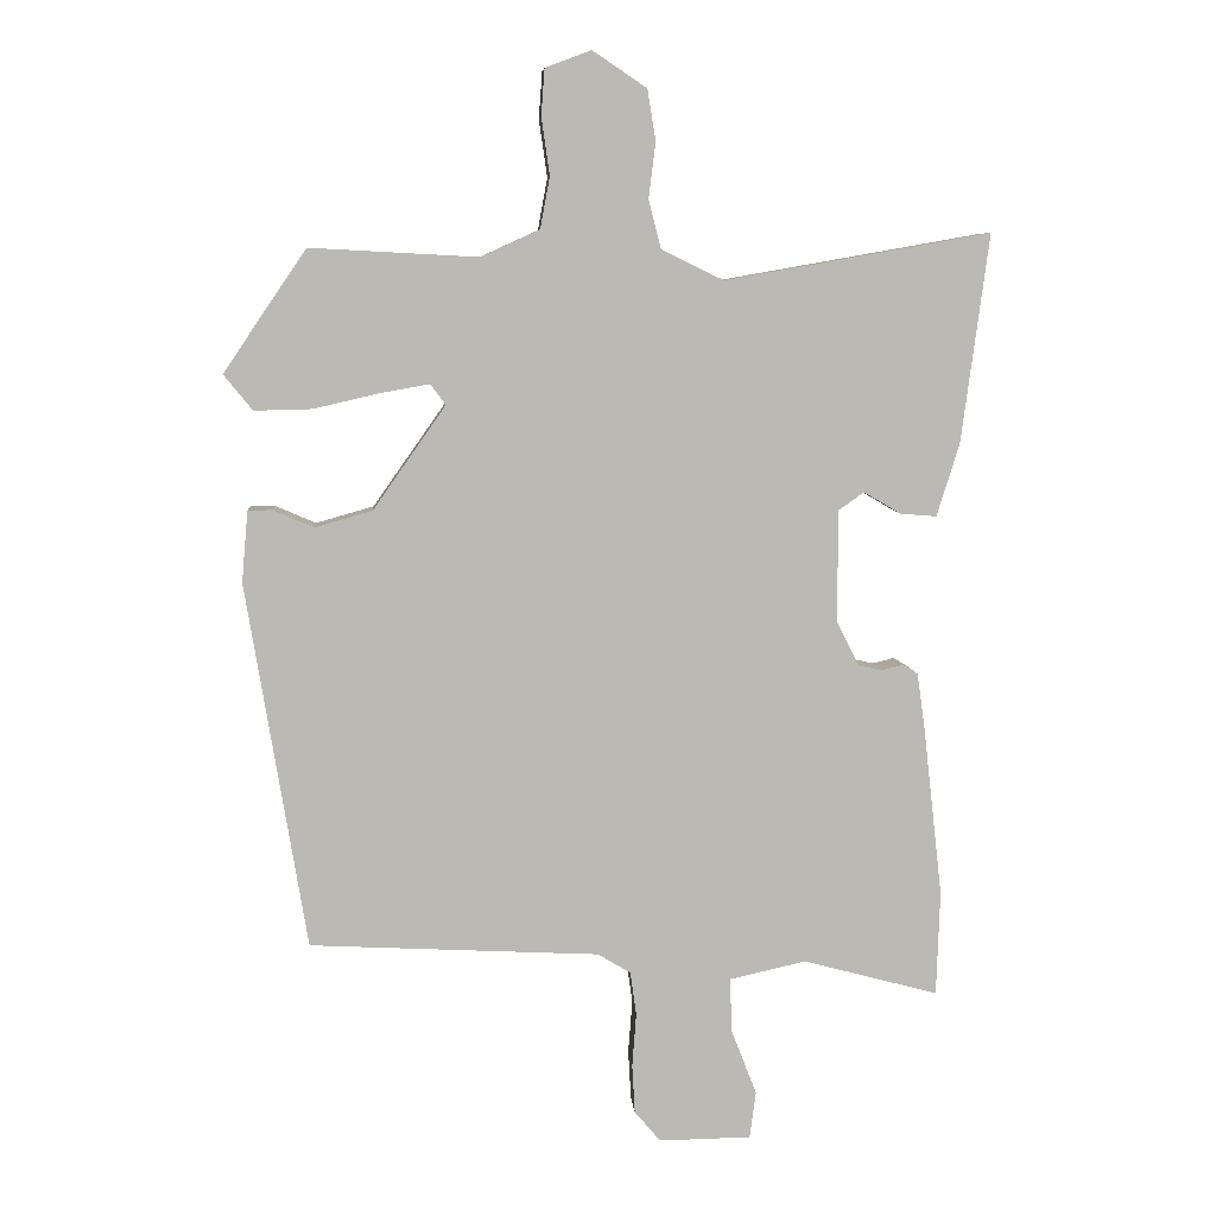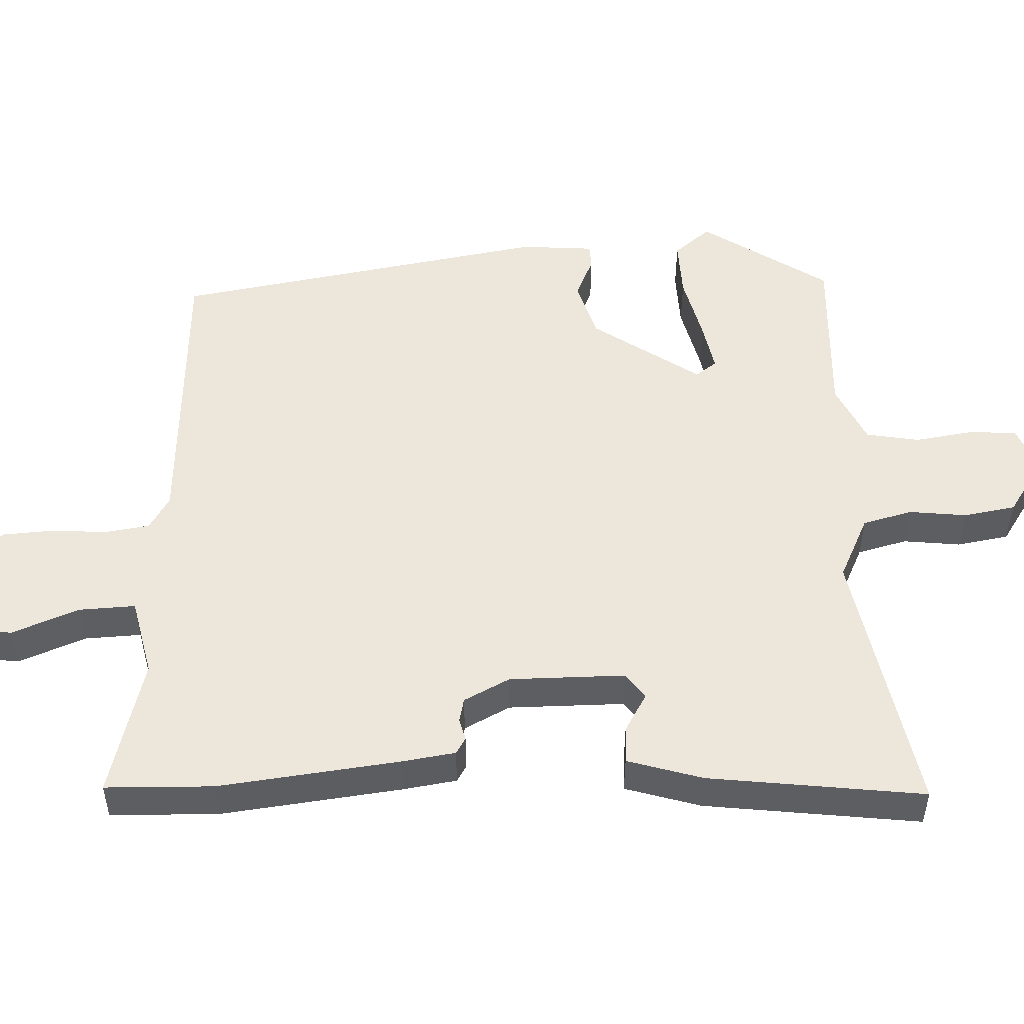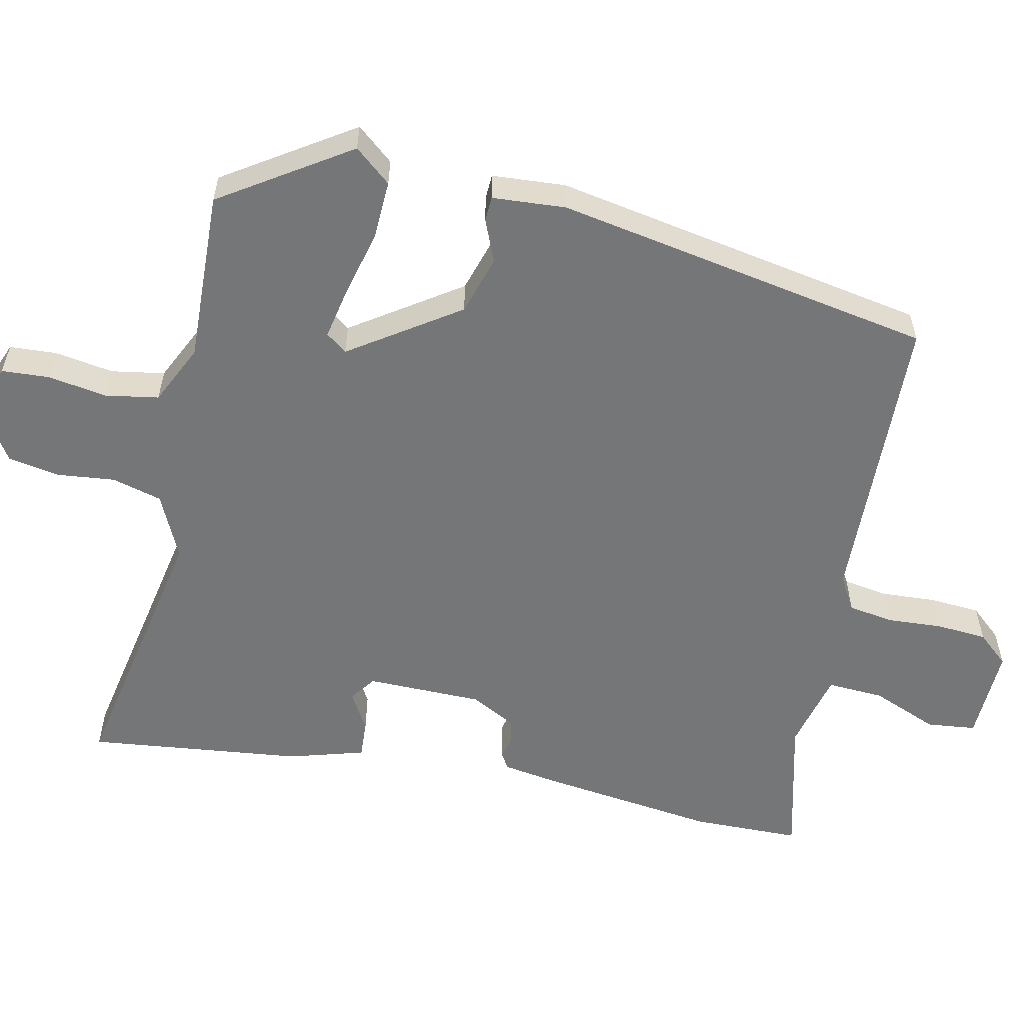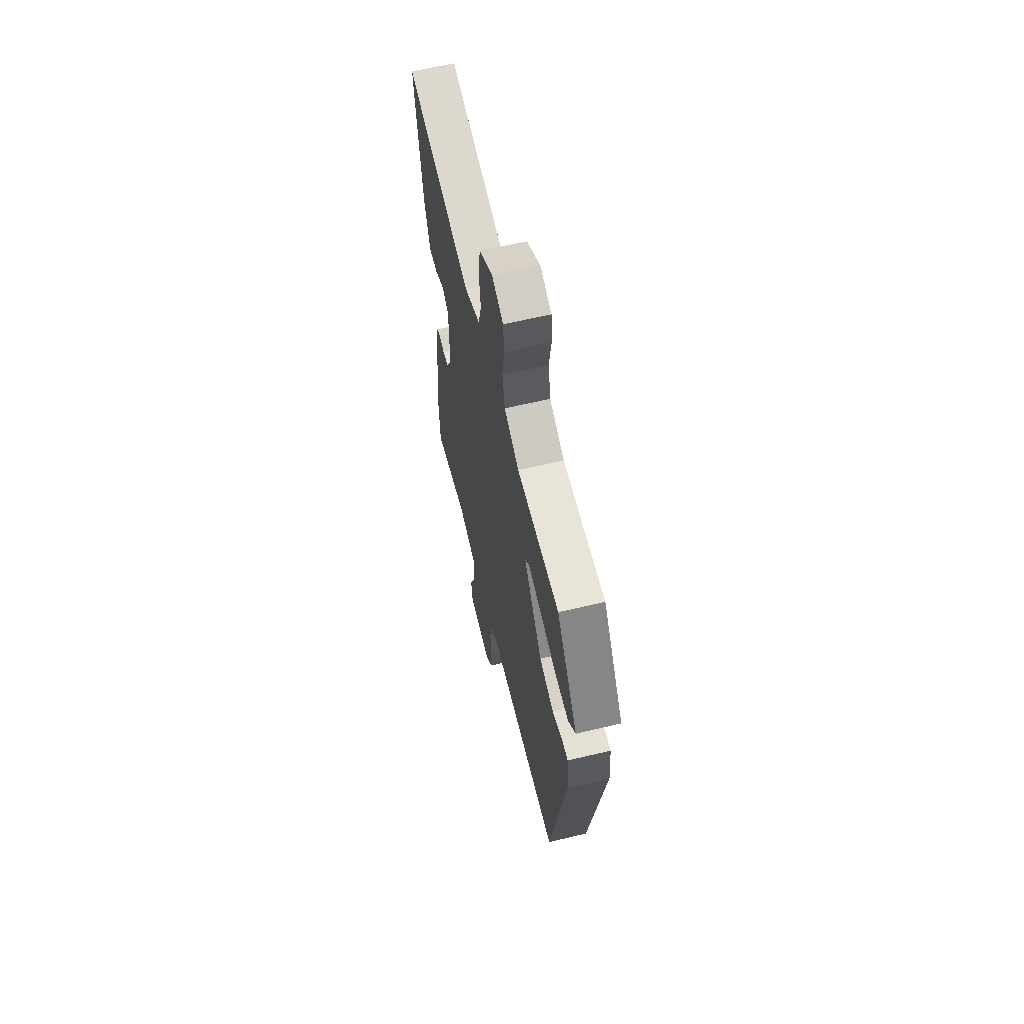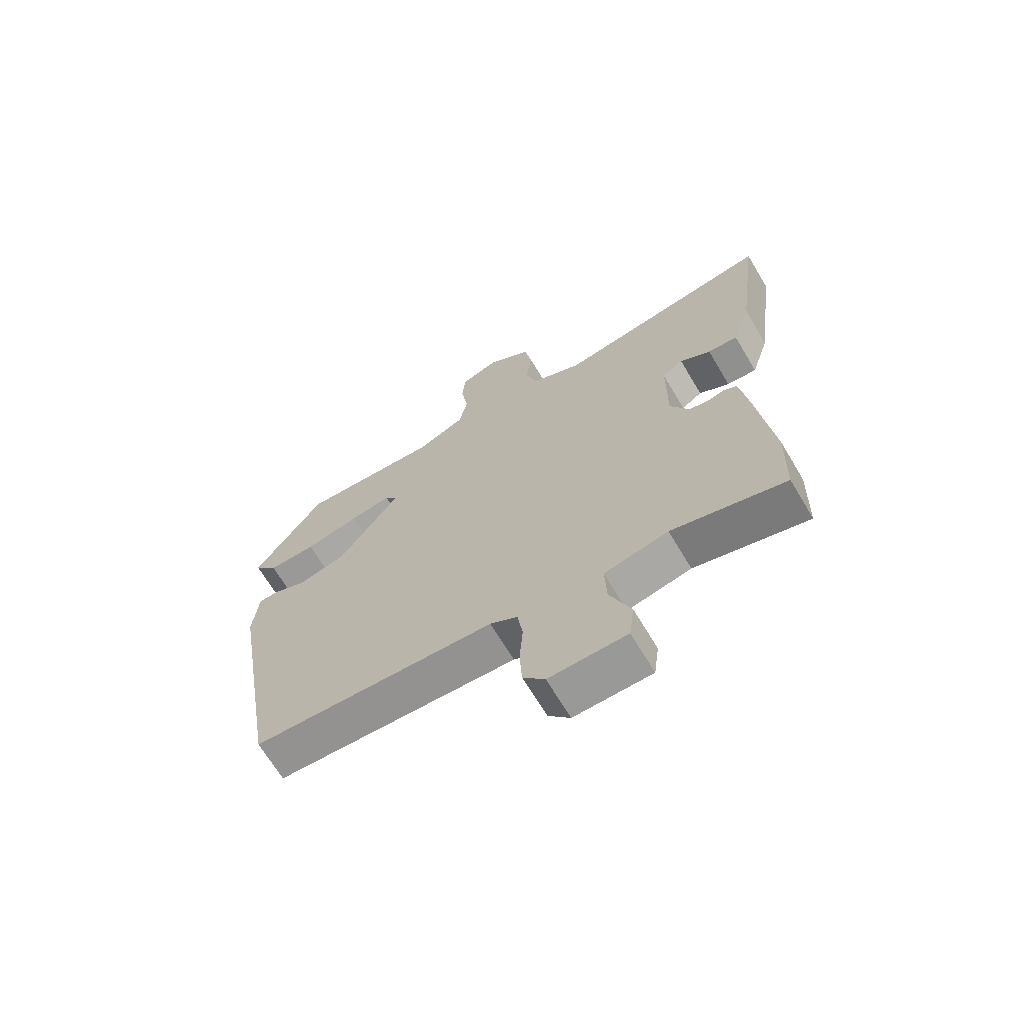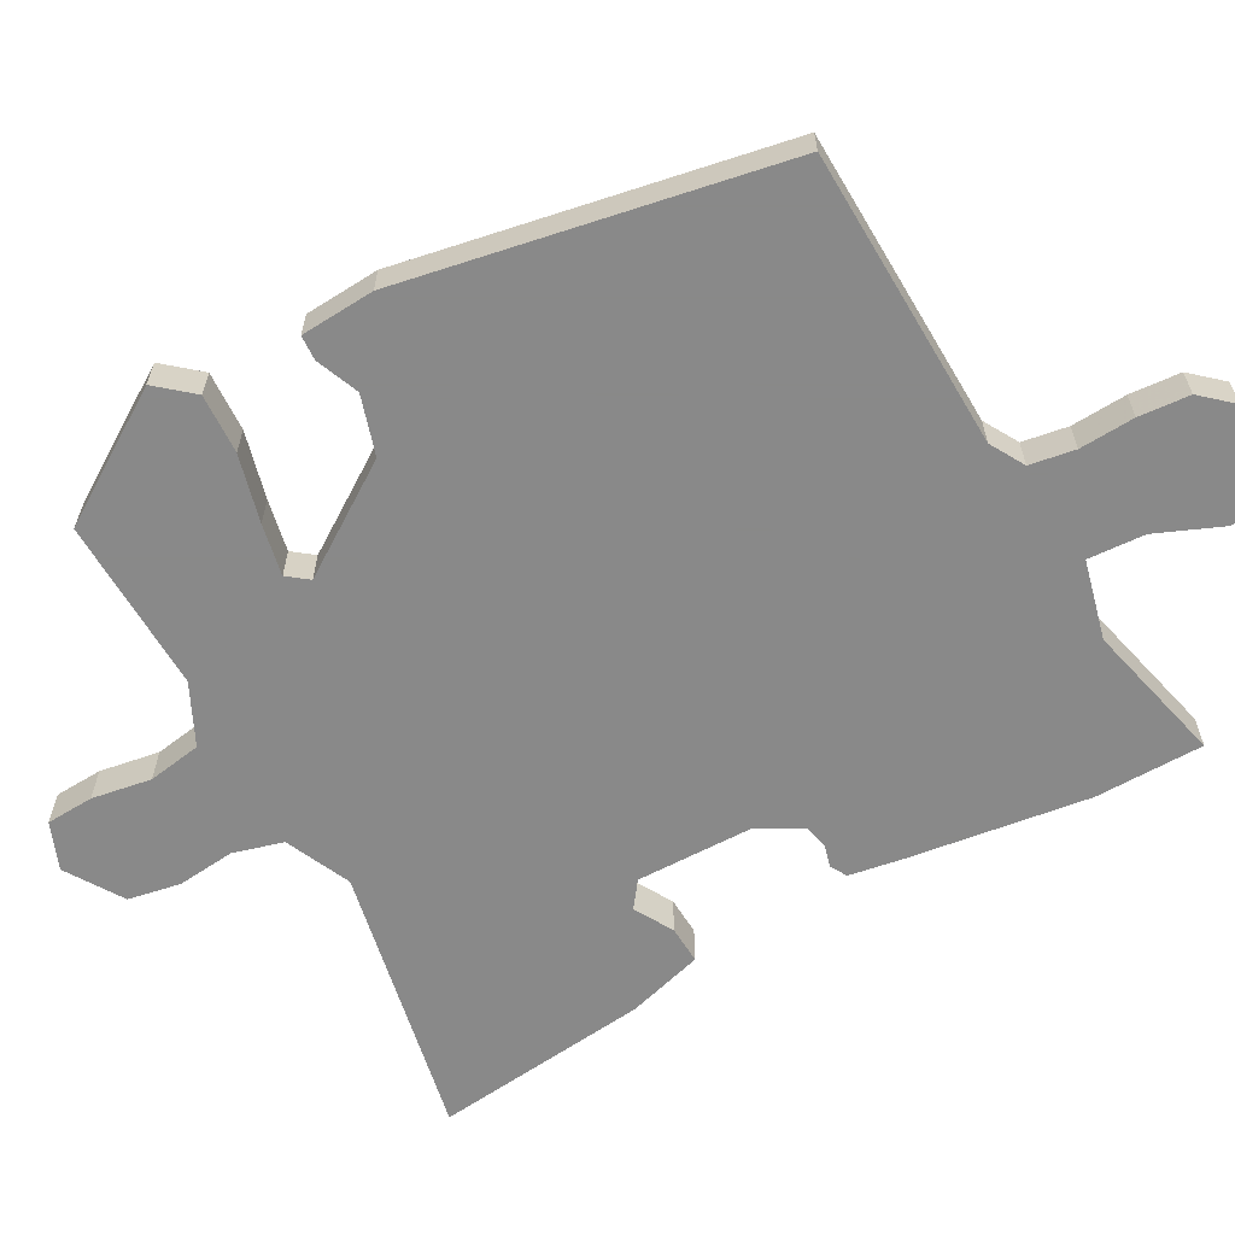
<metadata>
{"format":"obj","ext":"obj","renderer":"f3d","projection":"perspective","resolution":1024,"background":"white","views":[{"elev":7.4,"azim":175.7,"up":"+Z"},{"elev":50.7,"azim":-92.6,"up":"+Y"},{"elev":-56.7,"azim":76.9,"up":"+Y"},{"elev":63.1,"azim":76.5,"up":"+Z"},{"elev":-68.3,"azim":-149.1,"up":"+Z"},{"elev":-63.0,"azim":117.6,"up":"+Y"}]}
</metadata>
<code>
v -0.497 0.07 -0.601
v -0.502 0.07 -0.448
v -0.473 0.07 -0.193
v -0.462 0.07 -0.117
v -0.439 0.07 -0.103
v -0.408 0.07 -0.111
v -0.374 0.07 -0.103
v -0.341 0.07 -0.038
v -0.342 0.07 0.126
v -0.379 0.07 0.152
v -0.433 0.07 0.12
v -0.486 0.07 0.116
v -0.519 0.07 0.222
v -0.559 0.07 0.526
v -0.172 0.07 0.458
v -0.081 0.07 0.502
v -0.063 0.07 0.573
v -0.073 0.07 0.654
v -0.061 0.07 0.728
v 0.018 0.07 0.781
v 0.085 0.07 0.756
v 0.09 0.07 0.689
v 0.078 0.07 0.605
v 0.092 0.07 0.53
v 0.178 0.07 0.491
v 0.423 0.07 0.504
v 0.544 0.07 0.326
v 0.502 0.07 0.274
v 0.418 0.07 0.276
v 0.323 0.07 0.298
v 0.25 0.07 0.311
v 0.228 0.07 0.281
v 0.334 0.07 0.13
v 0.418 0.07 0.106
v 0.478 0.07 0.132
v 0.513 0.07 0.131
v 0.522 0.07 0.027
v 0.434 0.07 -0.509
v 0.01 0.07 -0.531
v -0.038 0.07 -0.56
v -0.047 0.07 -0.624
v -0.041 0.07 -0.702
v -0.045 0.07 -0.774
v -0.083 0.07 -0.819
v -0.218 0.07 -0.817
v -0.227 0.07 -0.748
v -0.19 0.07 -0.653
v -0.187 0.07 -0.573
v -0.299 0.07 -0.548
v -0.497 0 -0.601
v -0.502 0 -0.448
v -0.473 0 -0.193
v -0.462 0 -0.117
v -0.439 0 -0.103
v -0.408 0 -0.111
v -0.374 0 -0.103
v -0.341 0 -0.038
v -0.342 0 0.126
v -0.379 0 0.152
v -0.433 0 0.12
v -0.486 0 0.116
v -0.519 0 0.222
v -0.559 0 0.526
v -0.172 0 0.458
v -0.081 0 0.502
v -0.063 0 0.573
v -0.073 0 0.654
v -0.061 0 0.728
v 0.018 0 0.781
v 0.085 0 0.756
v 0.09 0 0.689
v 0.078 0 0.605
v 0.092 0 0.53
v 0.178 0 0.491
v 0.423 0 0.504
v 0.544 0 0.326
v 0.502 0 0.274
v 0.418 0 0.276
v 0.323 0 0.298
v 0.25 0 0.311
v 0.228 0 0.281
v 0.334 0 0.13
v 0.418 0 0.106
v 0.478 0 0.132
v 0.513 0 0.131
v 0.522 0 0.027
v 0.434 0 -0.509
v 0.01 0 -0.531
v -0.038 0 -0.56
v -0.047 0 -0.624
v -0.041 0 -0.702
v -0.045 0 -0.774
v -0.083 0 -0.819
v -0.218 0 -0.817
v -0.227 0 -0.748
v -0.19 0 -0.653
v -0.187 0 -0.573
v -0.299 0 -0.548
f 45 46 47
f 44 45 47
f 43 44 47
f 42 43 47
f 41 42 47
f 40 41 47 48
f 39 40 48 49
f 37 38 39
f 36 37 39
f 35 36 39
f 34 35 39
f 33 34 39 49
f 28 29 30
f 27 28 30
f 26 27 30
f 25 26 30
f 24 25 30 31
f 21 22 23
f 20 21 23
f 19 20 23
f 18 19 23
f 17 18 23
f 16 17 23 24
f 24 31 32
f 16 24 32
f 15 16 32
f 13 14 15
f 12 13 15
f 11 12 15
f 10 11 15
f 4 5 6
f 3 4 6
f 2 3 6
f 1 2 6
f 49 1 6
f 49 6 7
f 33 49 7 8
f 15 32 33
f 10 15 33
f 9 10 33
f 8 9 33
f 96 95 94
f 96 94 93
f 96 93 92
f 96 92 91
f 96 91 90
f 97 96 90 89
f 98 97 89 88
f 88 87 86
f 88 86 85
f 88 85 84
f 88 84 83
f 98 88 83 82
f 79 78 77
f 79 77 76
f 79 76 75
f 79 75 74
f 80 79 74 73
f 72 71 70
f 72 70 69
f 72 69 68
f 72 68 67
f 72 67 66
f 73 72 66 65
f 81 80 73
f 81 73 65
f 81 65 64
f 64 63 62
f 64 62 61
f 64 61 60
f 64 60 59
f 55 54 53
f 55 53 52
f 55 52 51
f 55 51 50
f 55 50 98
f 56 55 98
f 57 56 98 82
f 82 81 64
f 82 64 59
f 82 59 58
f 82 58 57
f 1 50 51 2
f 2 51 52 3
f 3 52 53 4
f 4 53 54 5
f 5 54 55 6
f 6 55 56 7
f 7 56 57 8
f 8 57 58 9
f 9 58 59 10
f 10 59 60 11
f 11 60 61 12
f 12 61 62 13
f 13 62 63 14
f 14 63 64 15
f 15 64 65 16
f 16 65 66 17
f 17 66 67 18
f 18 67 68 19
f 19 68 69 20
f 20 69 70 21
f 21 70 71 22
f 22 71 72 23
f 23 72 73 24
f 24 73 74 25
f 25 74 75 26
f 26 75 76 27
f 27 76 77 28
f 28 77 78 29
f 29 78 79 30
f 30 79 80 31
f 31 80 81 32
f 32 81 82 33
f 33 82 83 34
f 34 83 84 35
f 35 84 85 36
f 36 85 86 37
f 37 86 87 38
f 38 87 88 39
f 39 88 89 40
f 40 89 90 41
f 41 90 91 42
f 42 91 92 43
f 43 92 93 44
f 44 93 94 45
f 45 94 95 46
f 46 95 96 47
f 47 96 97 48
f 48 97 98 49
f 49 98 50 1

</code>
